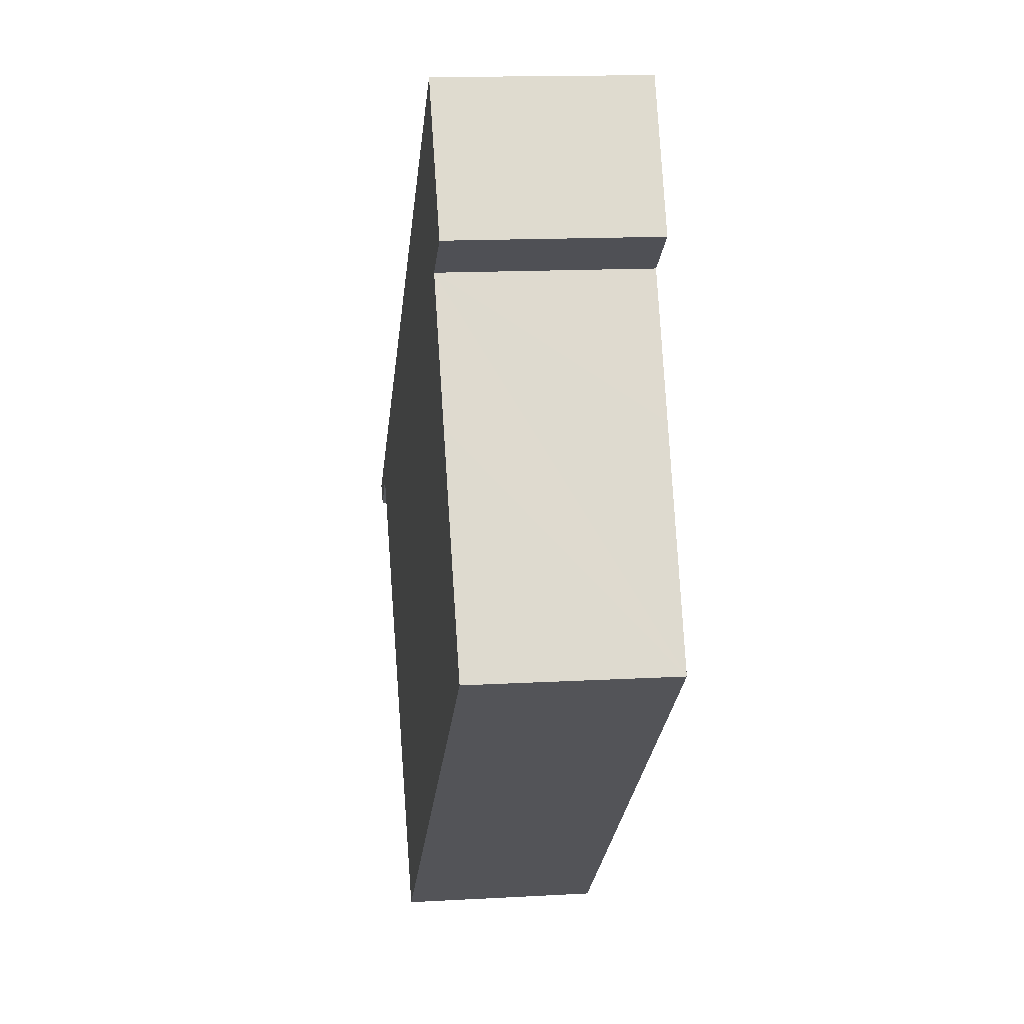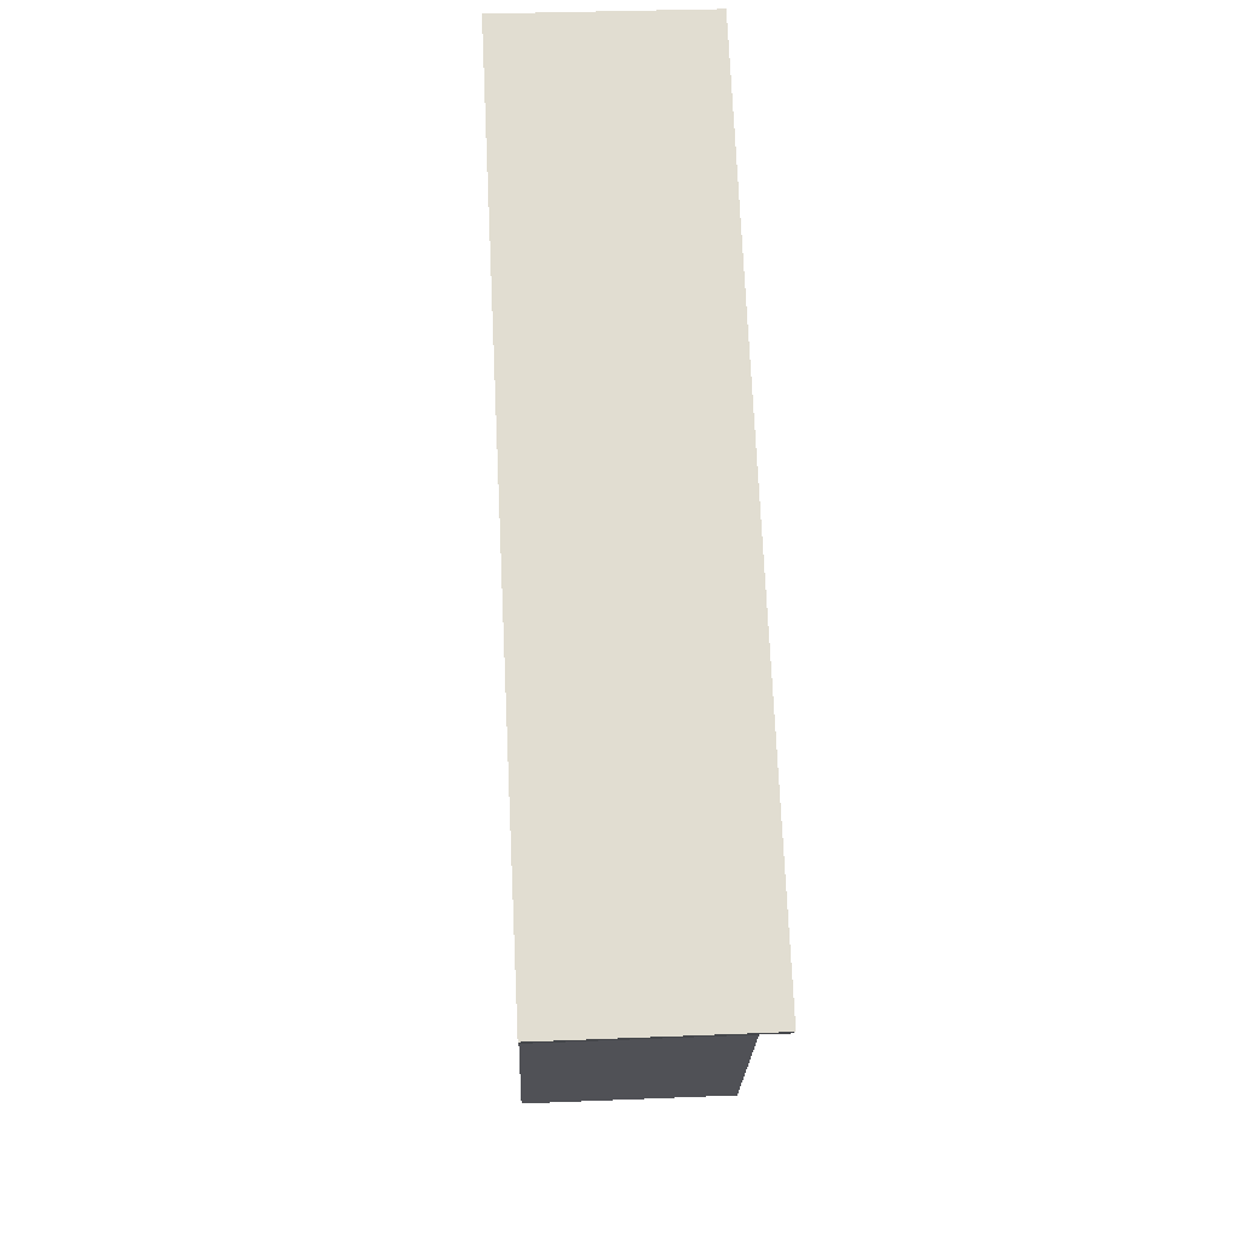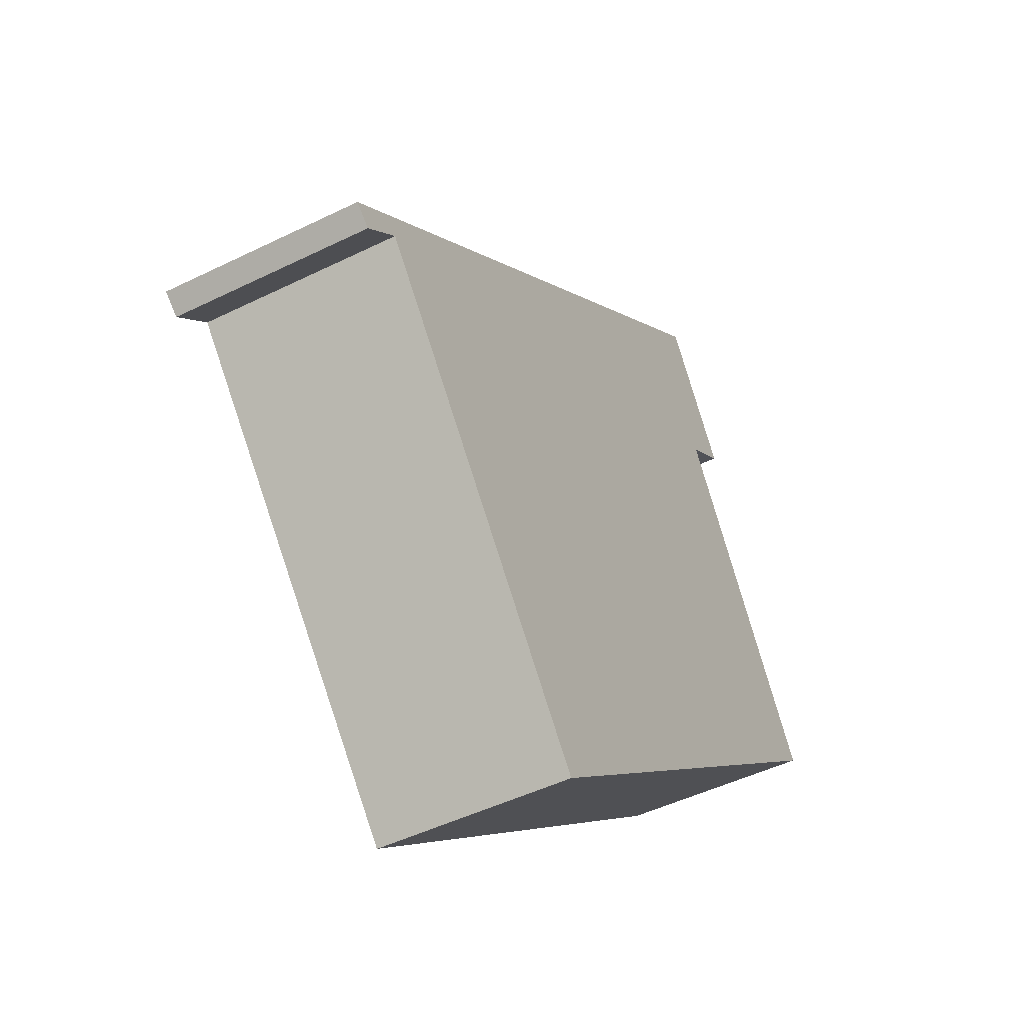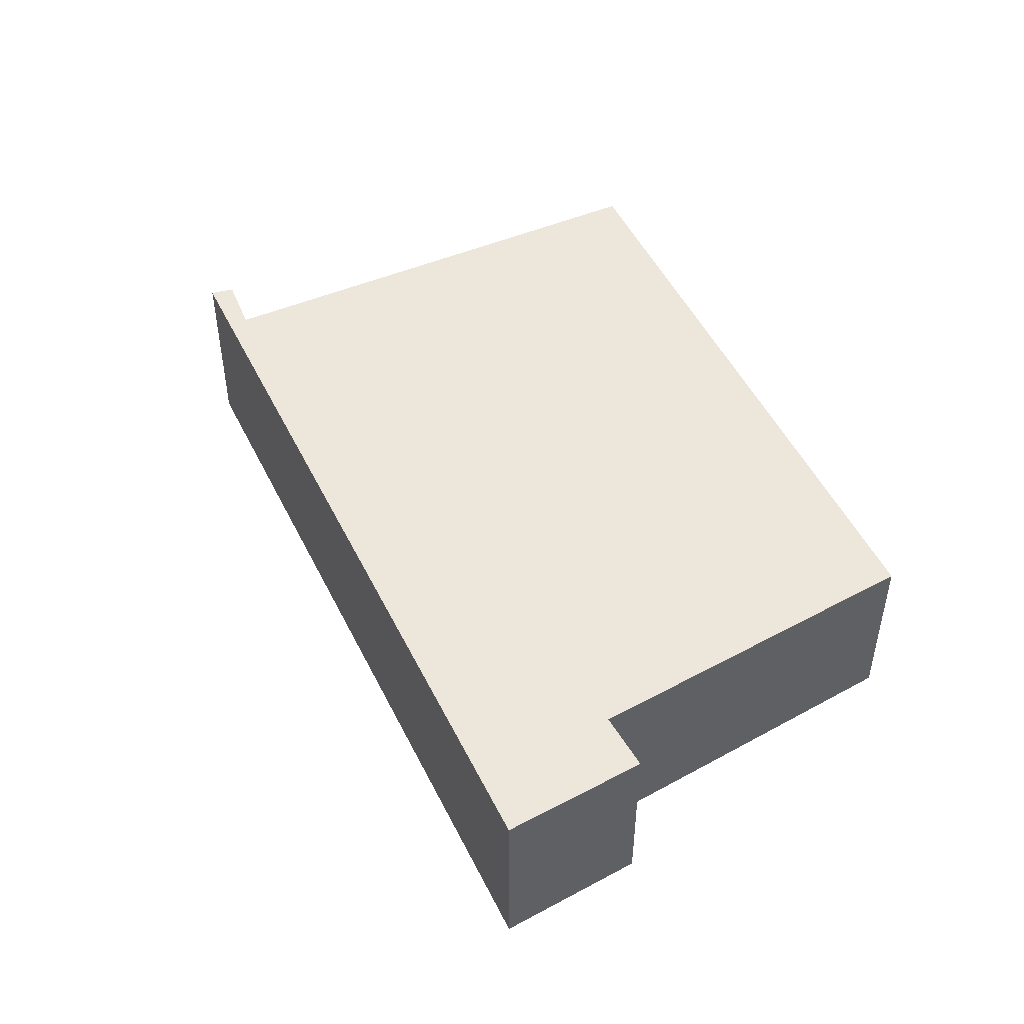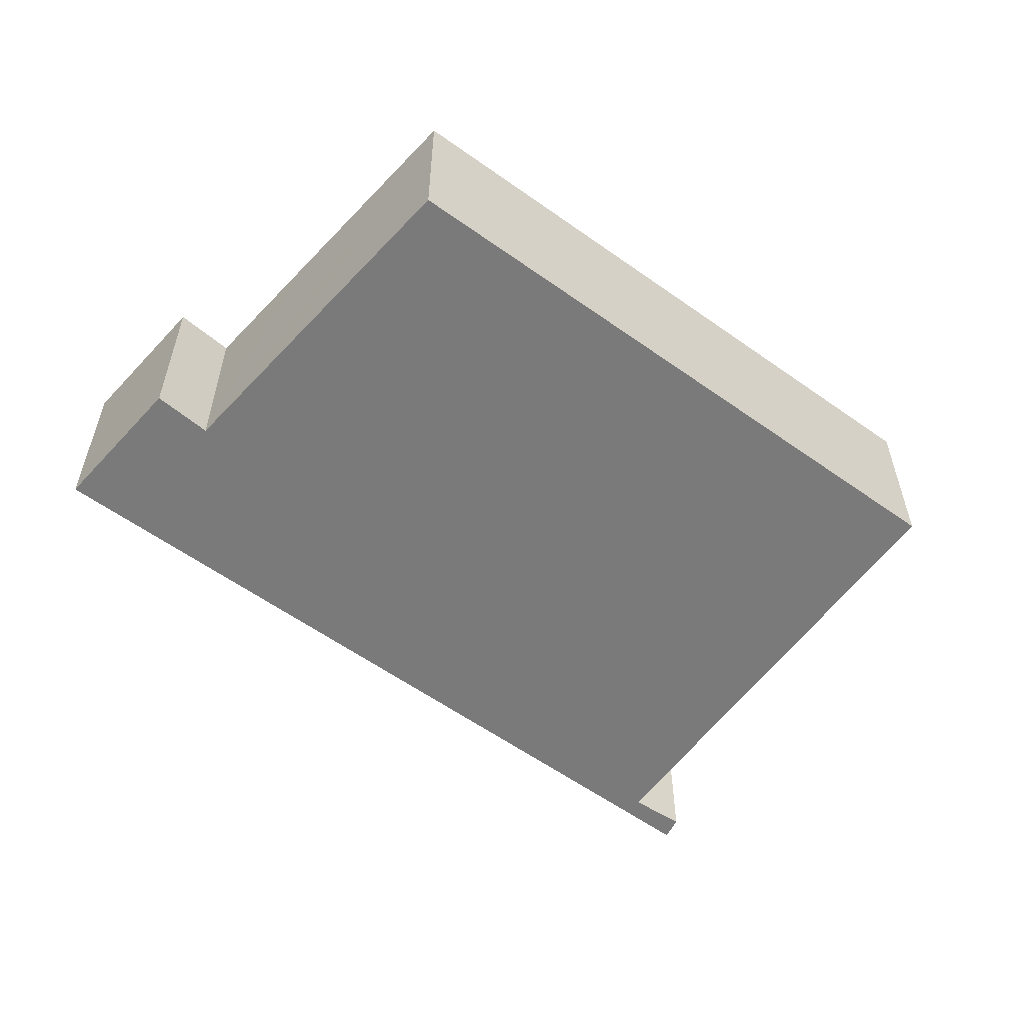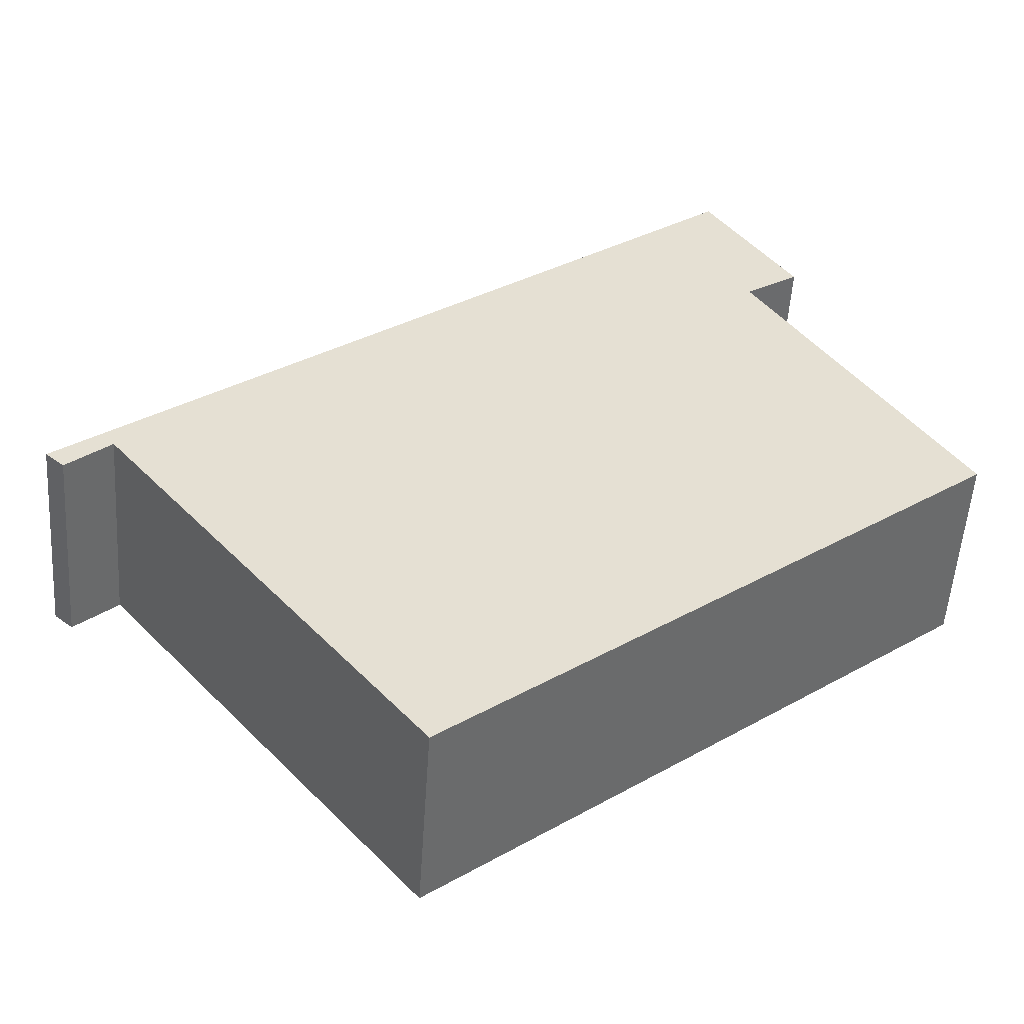
<metadata>
{"format":"obj","ext":"obj","renderer":"f3d","projection":"perspective","resolution":1024,"background":"white","views":[{"elev":14.4,"azim":82.9,"up":"+Z"},{"elev":30.8,"azim":-93.4,"up":"+Z"},{"elev":-46.8,"azim":-60.7,"up":"+Z"},{"elev":49.9,"azim":26.0,"up":"+Y"},{"elev":-58.1,"azim":105.0,"up":"+Y"},{"elev":-52.8,"azim":-3.8,"up":"+Z"}]}
</metadata>
<code>
v  0.506 2.419 0.403
v  0.222 2.414 -0.197
v  0 2.419 1.481e-16
v  0.665 2.415 0.204
v  0.739 2.415 0.271
v  7.183 2.419 5.715
v  10.9 2.322 0.594
v  9.414 2.364 2.919
v  8.471 2.39 4.397
v  8.063 2.419 6.415
v  9.1 2.39 4.827
v  4.529 2.322 -4.481
v  0.222 1.206e-17 -0.197
v  0.665 -1.249e-17 0.204
v  0.739 -1.659e-17 0.271
v  9.1 -2.956e-16 4.827
v  8.471 -2.692e-16 4.397
v  10.9 -3.637e-17 0.594
v  4.529 2.744e-16 -4.481
v  0 0 0
v  0.506 -2.468e-17 0.403
v  7.183 -3.499e-16 5.715
v  8.063 -3.928e-16 6.415
v  9.414 -1.787e-16 2.919
g defaultobject
f 1 2 3
f 2 1 4
f 4 1 5
f 5 1 6
f 5 6 7
f 7 6 8
f 8 6 9
f 9 6 10
f 9 10 11
f 7 12 5
f 4 13 2
f 13 4 5
f 13 5 14
f 14 5 15
f 16 9 11
f 9 16 17
f 18 12 7
f 12 18 19
f 2 20 3
f 20 2 13
f 12 15 5
f 15 12 19
f 20 1 3
f 1 20 21
f 1 21 6
f 6 21 22
f 6 22 10
f 10 22 23
f 23 11 10
f 11 23 16
f 17 8 9
f 8 17 7
f 7 17 24
f 7 24 18
f 22 16 23
f 16 22 17
f 17 22 24
f 24 22 21
f 24 21 18
f 18 21 15
f 15 21 14
f 14 21 20
f 14 20 13
f 19 18 15

</code>
